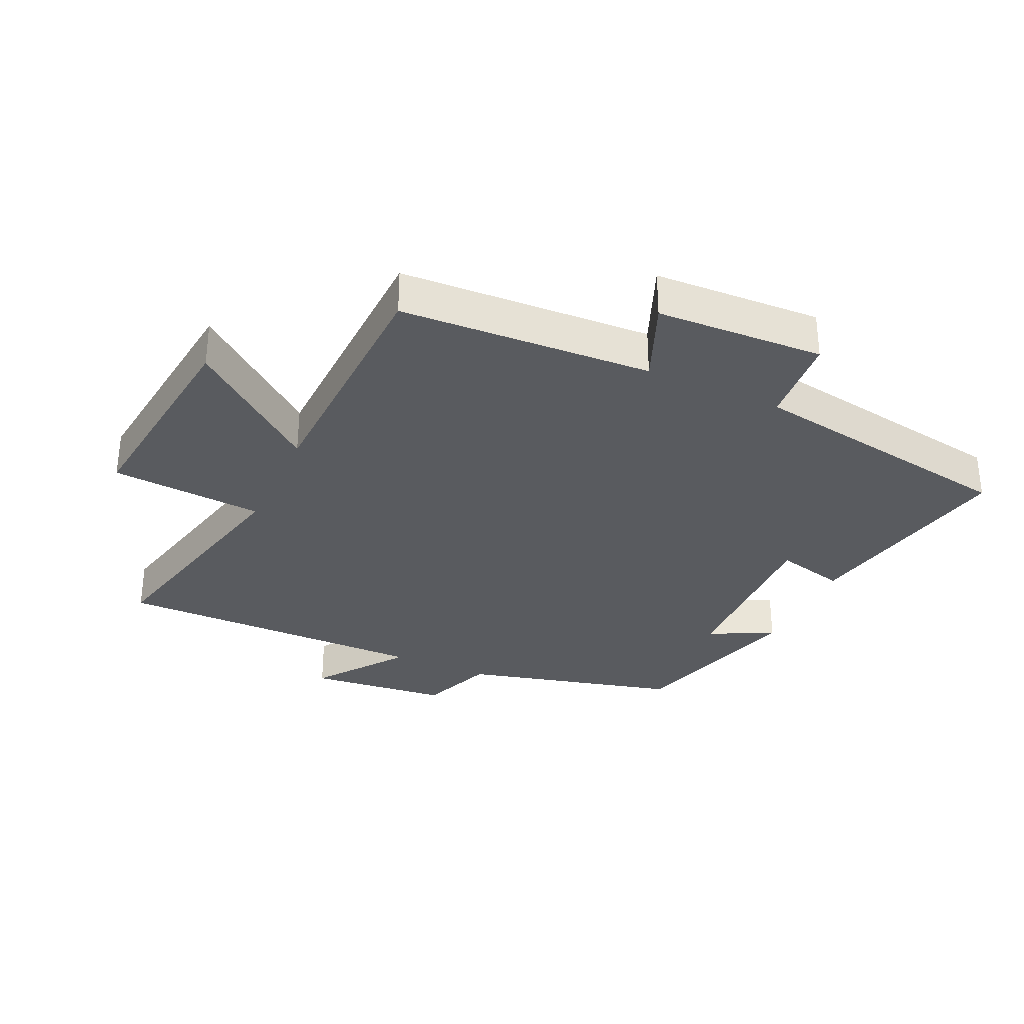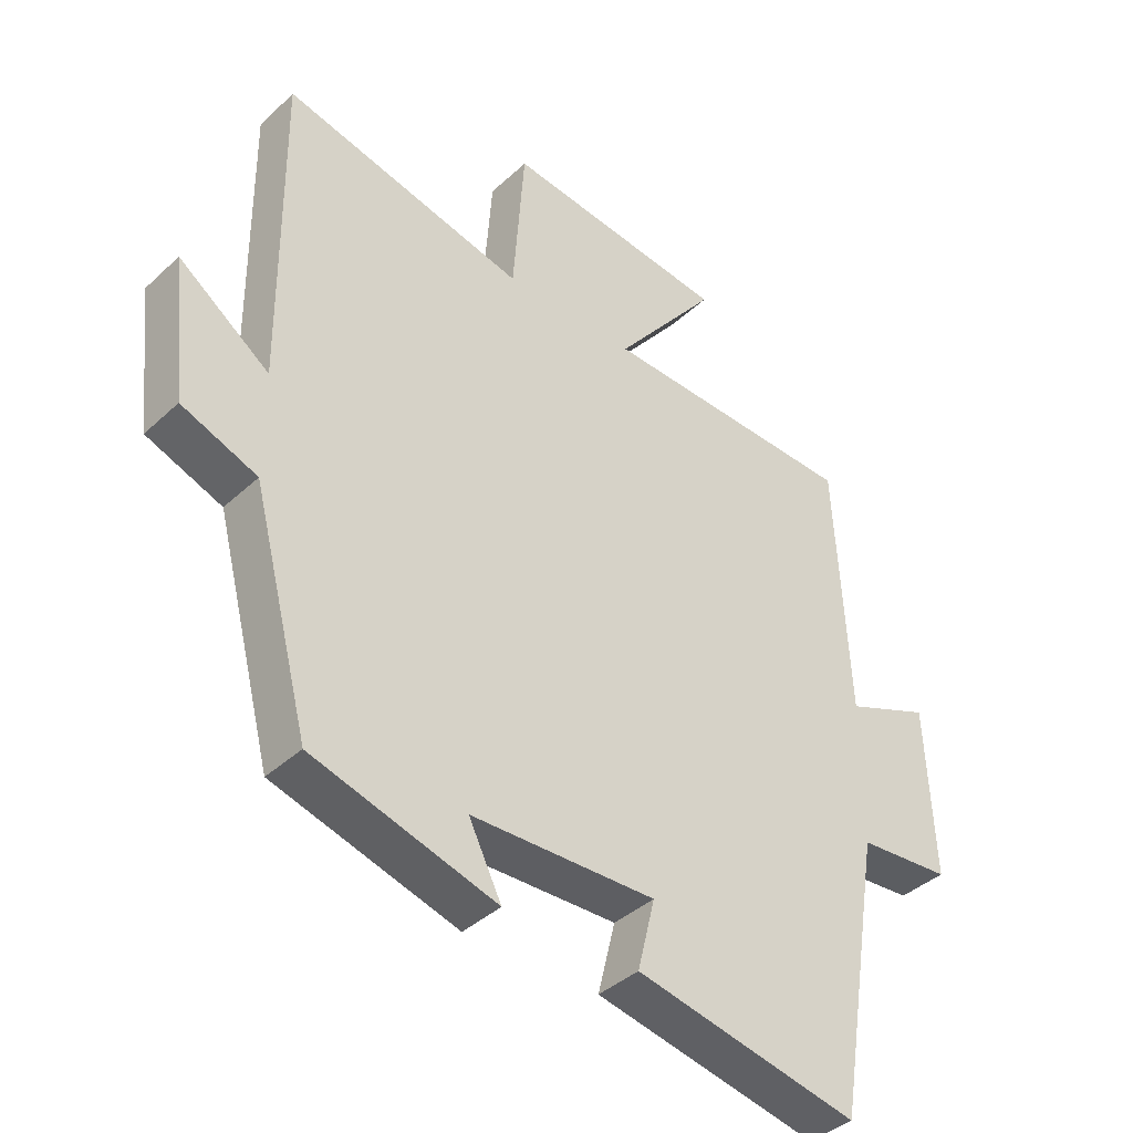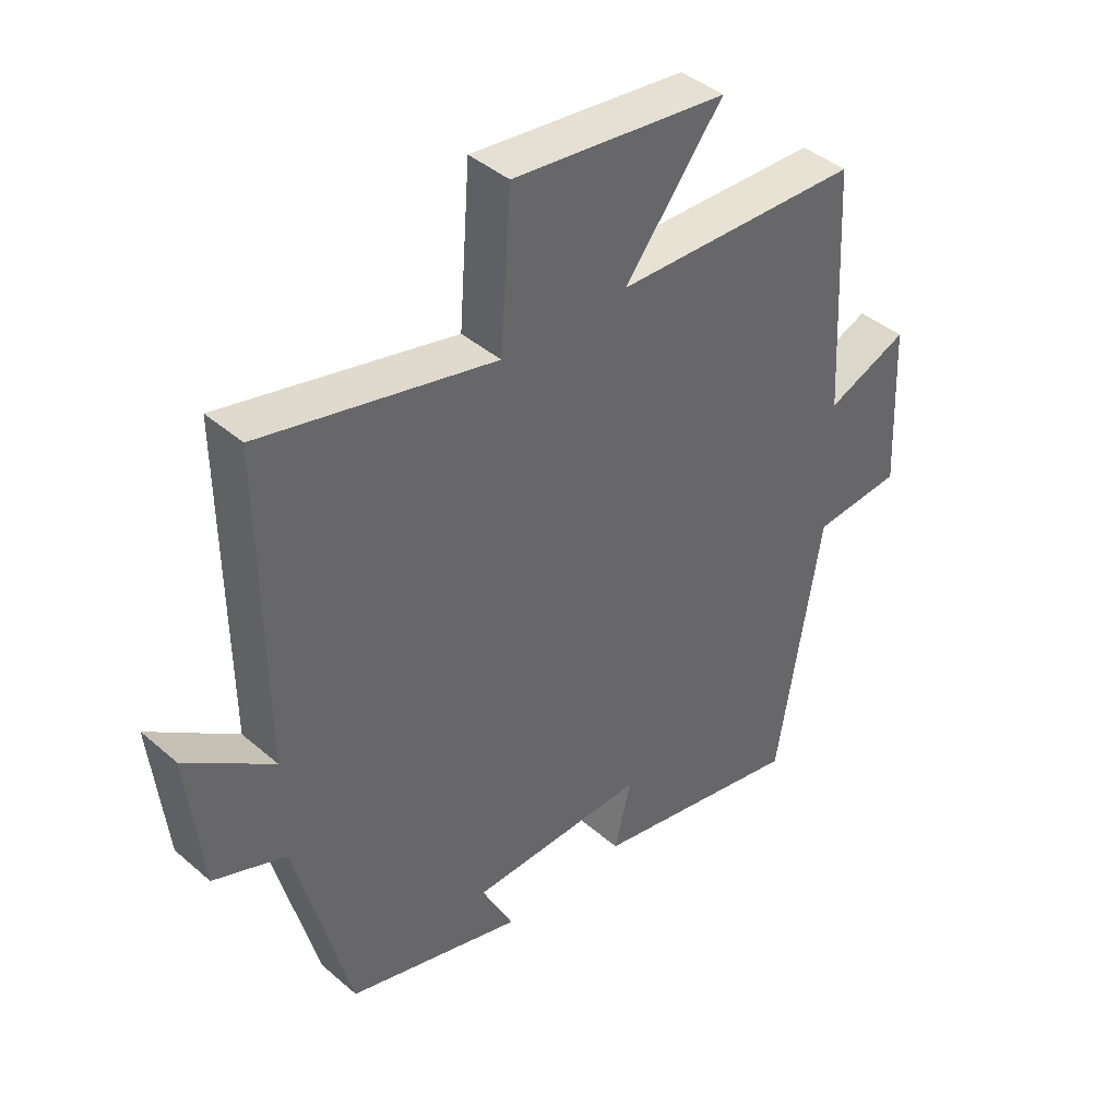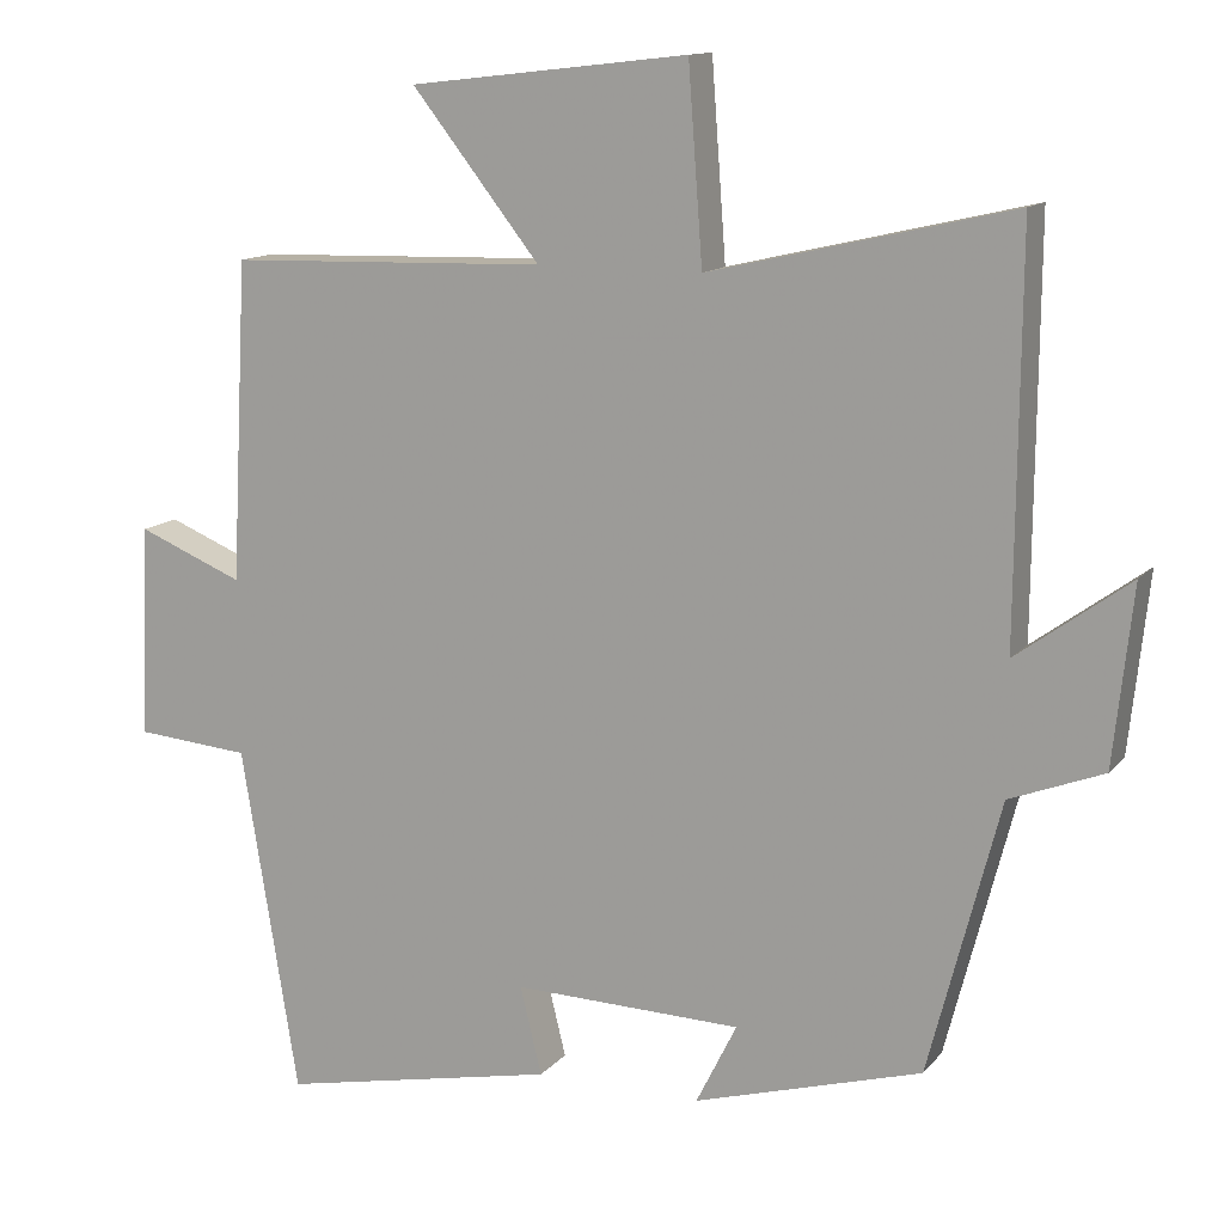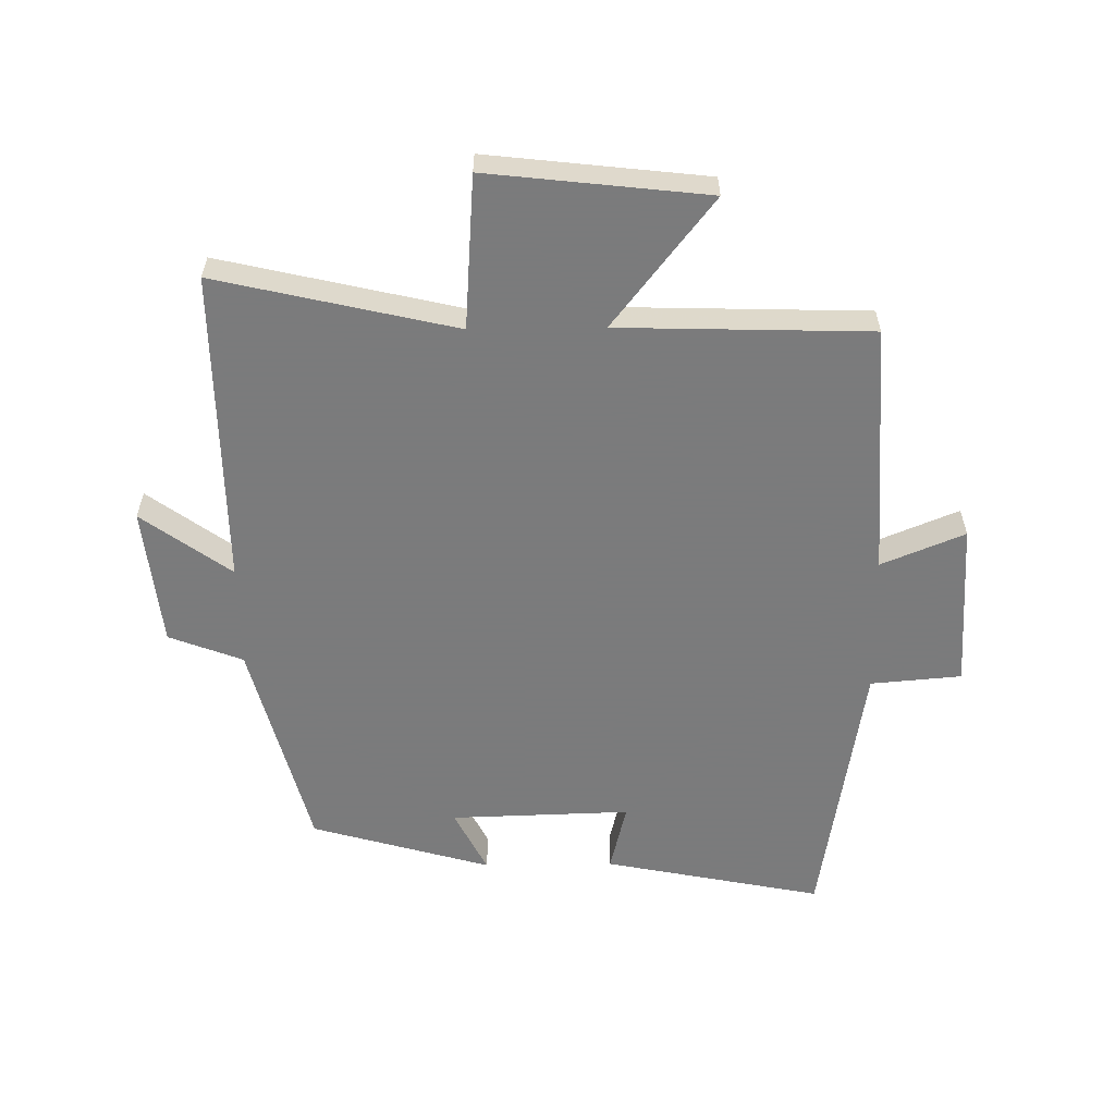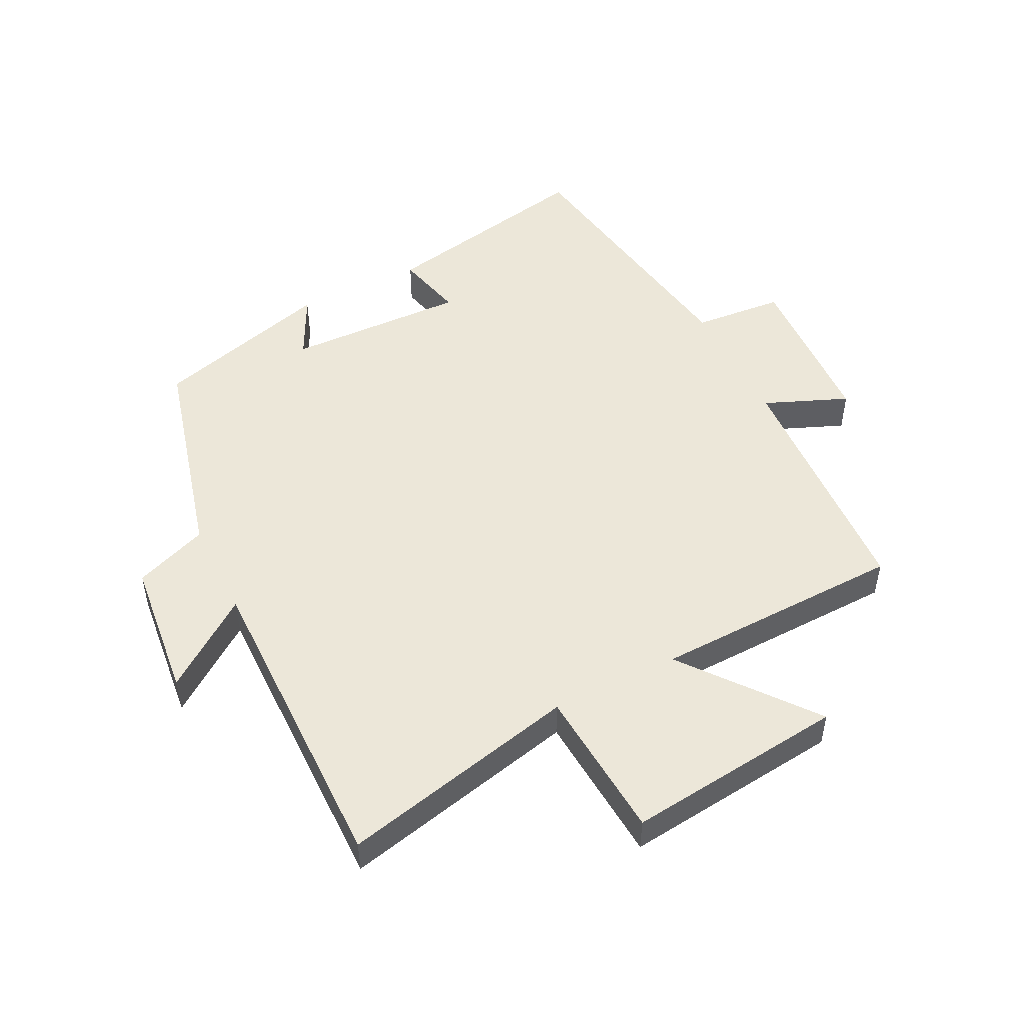
<metadata>
{"format":"obj","ext":"obj","renderer":"f3d","projection":"perspective","resolution":1024,"background":"white","views":[{"elev":-32.3,"azim":65.3,"up":"+Y"},{"elev":-39.6,"azim":-41.3,"up":"+Z"},{"elev":41.6,"azim":-43.9,"up":"+Z"},{"elev":12.9,"azim":-155.8,"up":"+Z"},{"elev":-58.4,"azim":0.8,"up":"+Y"},{"elev":49.9,"azim":-26.5,"up":"+Y"}]}
</metadata>
<code>
v 0.479 0.07 0.488
v 0.5 0.07 0.088
v 0.632 0.07 0.142
v 0.644 0.07 -0.124
v 0.5 0.07 -0.136
v 0.429 0.07 -0.57
v 0.082 0.07 -0.5
v 0.109 0.07 -0.39
v -0.177 0.07 -0.398
v -0.126 0.07 -0.5
v -0.411 0.07 -0.418
v -0.5 0.07 -0.076
v -0.617 0.07 -0.031
v -0.641 0.07 0.191
v -0.5 0.07 0.088
v -0.504 0.07 0.588
v -0.126 0.07 0.5
v -0.108 0.07 0.743
v 0.24 0.07 0.703
v 0.08 0.07 0.5
v 0.479 0 0.488
v 0.5 0 0.088
v 0.632 0 0.142
v 0.644 0 -0.124
v 0.5 0 -0.136
v 0.429 0 -0.57
v 0.082 0 -0.5
v 0.109 0 -0.39
v -0.177 0 -0.398
v -0.126 0 -0.5
v -0.411 0 -0.418
v -0.5 0 -0.076
v -0.617 0 -0.031
v -0.641 0 0.191
v -0.5 0 0.088
v -0.504 0 0.588
v -0.126 0 0.5
v -0.108 0 0.743
v 0.24 0 0.703
v 0.08 0 0.5
f 17 18 19 20
f 17 20 1 2
f 15 16 17 2
f 12 13 14 15
f 12 15 2
f 9 10 11 12
f 8 9 12 2
f 5 6 7 8
f 5 8 2 3
f 3 4 5
f 40 39 38 37
f 22 21 40 37
f 22 37 36 35
f 35 34 33 32
f 22 35 32
f 32 31 30 29
f 22 32 29 28
f 28 27 26 25
f 23 22 28 25
f 25 24 23
f 1 21 22 2
f 2 22 23 3
f 3 23 24 4
f 4 24 25 5
f 5 25 26 6
f 6 26 27 7
f 7 27 28 8
f 8 28 29 9
f 9 29 30 10
f 10 30 31 11
f 11 31 32 12
f 12 32 33 13
f 13 33 34 14
f 14 34 35 15
f 15 35 36 16
f 16 36 37 17
f 17 37 38 18
f 18 38 39 19
f 19 39 40 20
f 20 40 21 1

</code>
